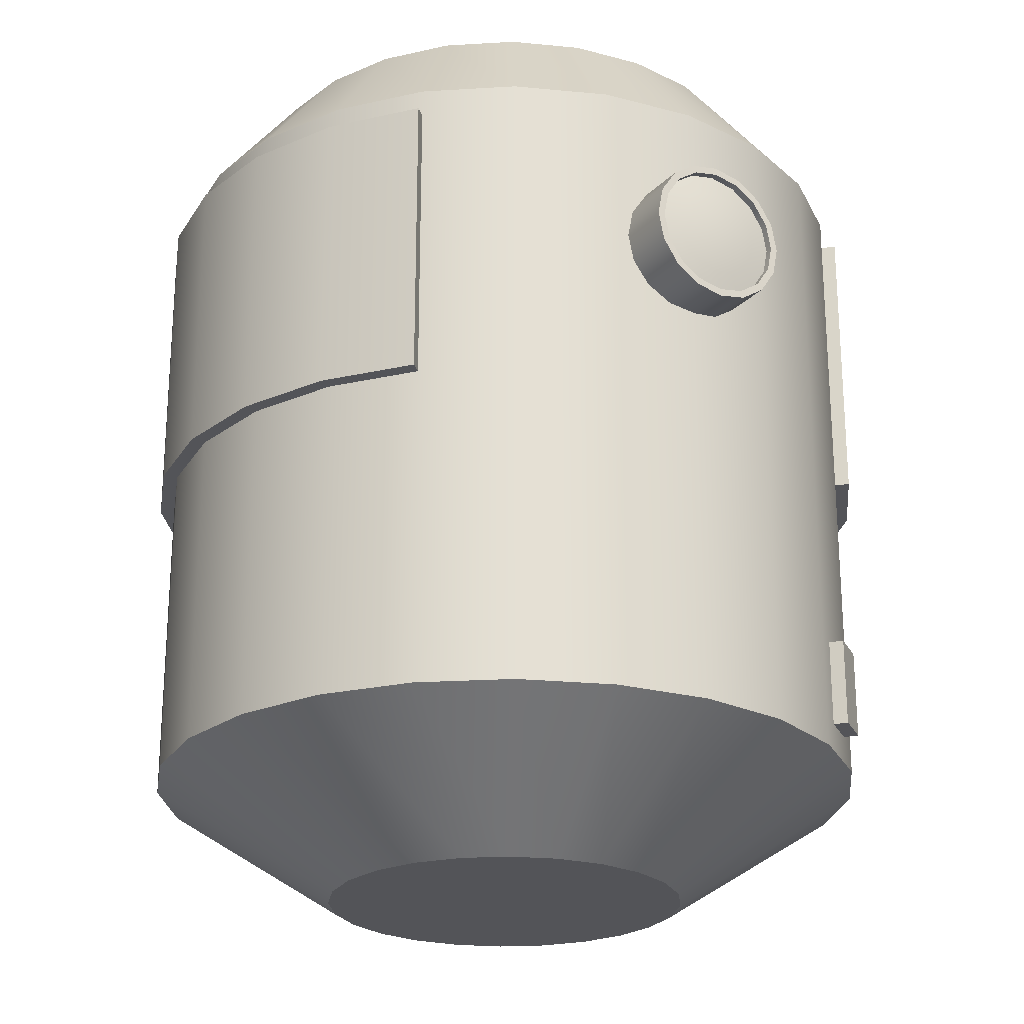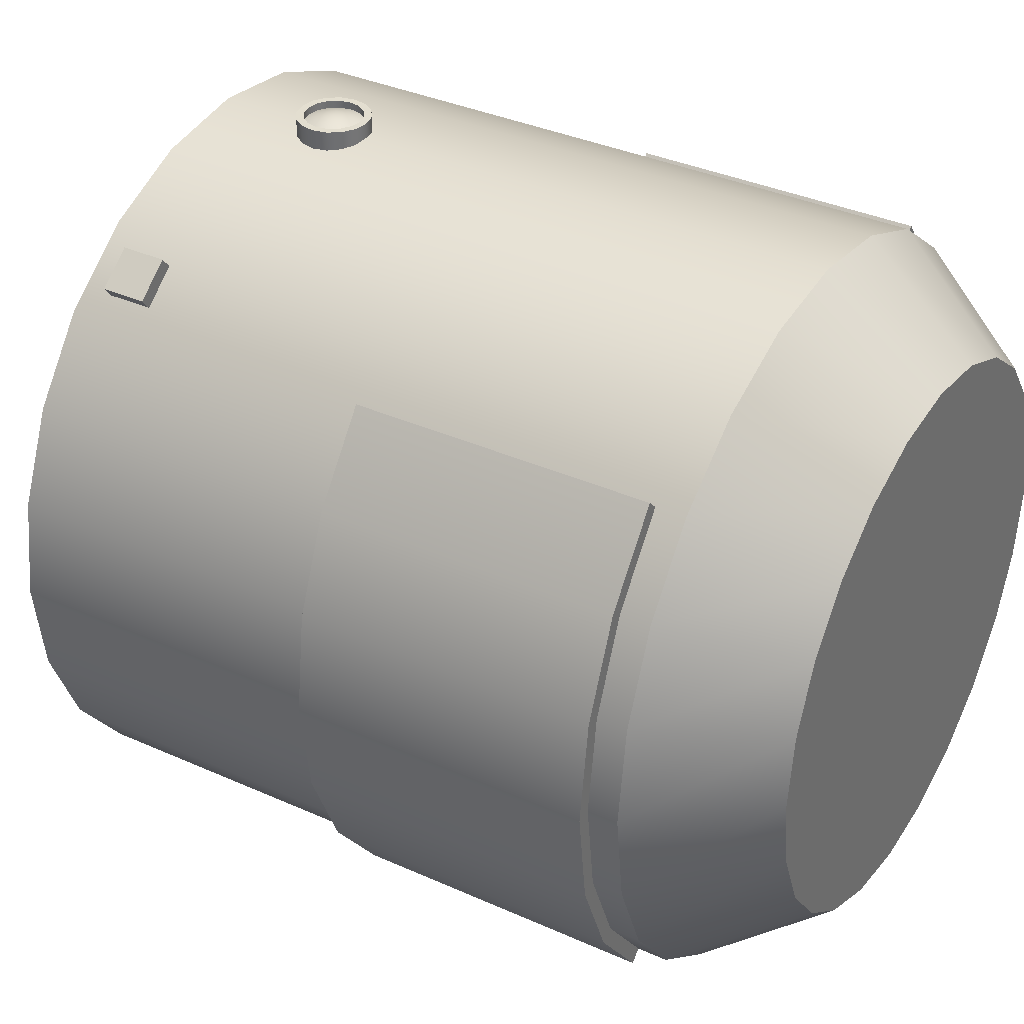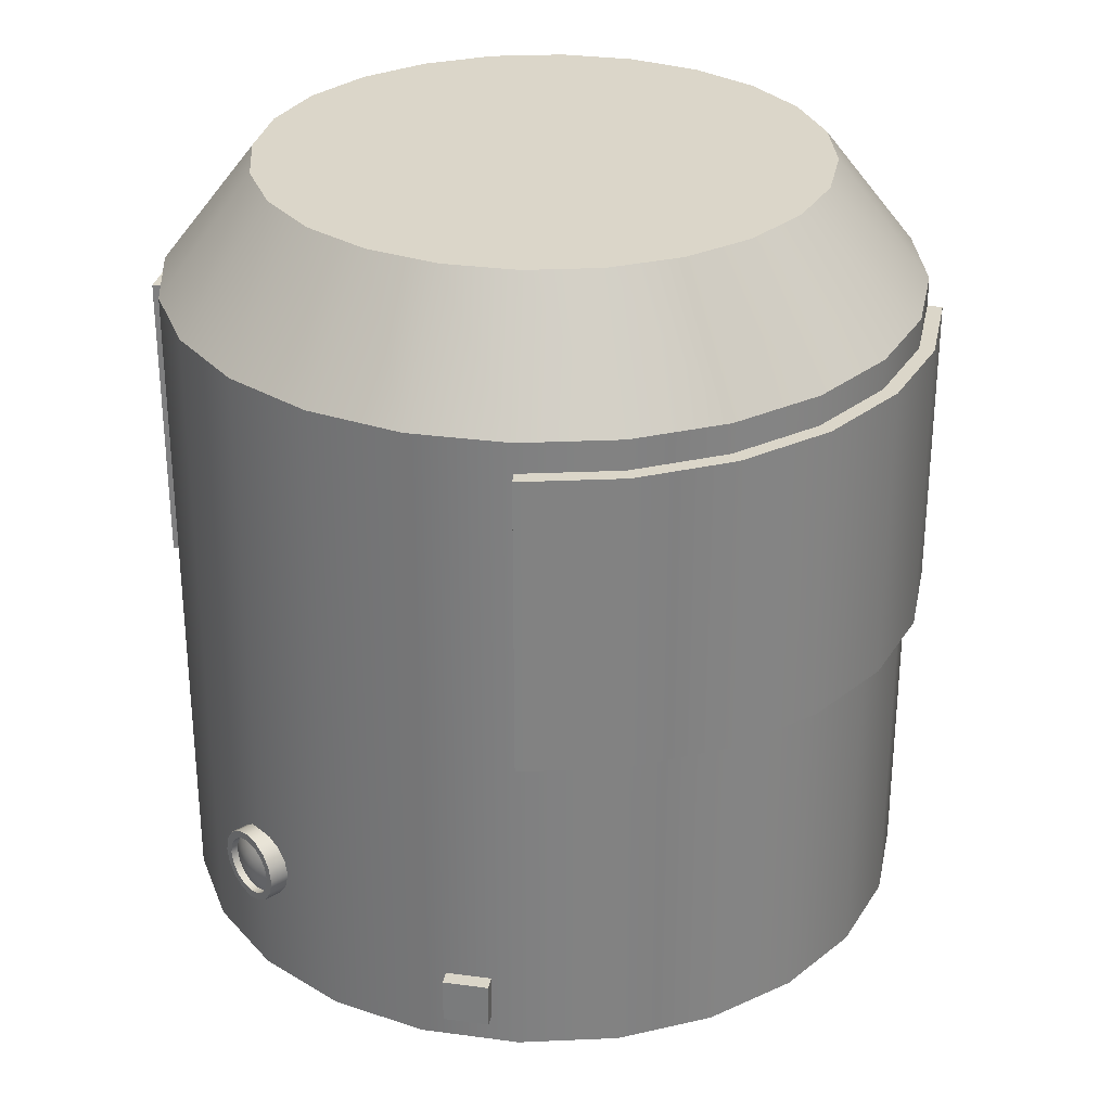
<metadata>
{"format":"obj","ext":"obj","renderer":"f3d","projection":"perspective","resolution":1024,"background":"white","views":[{"elev":-23.6,"azim":148.3,"up":"+Y"},{"elev":35.8,"azim":120.6,"up":"+Z"},{"elev":29.7,"azim":48.8,"up":"+Y"}]}
</metadata>
<code>
o windows
v -0.1039 0.2319 -0.6875
v -0.1125 0.275 -0.6875
v -0.1039 0.3181 -0.6875
v -0.07955 0.3545 -0.6875
v -0.04305 0.3789 -0.6875
v -1.3e-16 0.3875 -0.6875
v 0.04305 0.3789 -0.6875
v 0.07955 0.3545 -0.6875
v 0.1039 0.3181 -0.6875
v 0.1125 0.275 -0.6875
v 0.1039 0.2319 -0.6875
v 0.07955 0.1955 -0.6875
v 0.04305 0.1711 -0.6875
v -1.576e-16 0.1625 -0.6875
v -0.04305 0.1711 -0.6875
v -0.07955 0.1955 -0.6875
v -1.355e-16 0.275 -0.7
v -0.05323 0.2218 -0.6942
v -0.02881 0.2055 -0.6942
v -1.499e-16 0.1997 -0.6942
v 0.02881 0.2055 -0.6942
v 0.05323 0.2218 -0.6942
v 0.06955 0.2462 -0.6942
v 0.07528 0.275 -0.6942
v 0.06955 0.3038 -0.6942
v 0.05323 0.3282 -0.6942
v 0.02881 0.3445 -0.6942
v -1.315e-16 0.3503 -0.6942
v -0.02881 0.3445 -0.6942
v -0.05323 0.3282 -0.6942
v -0.06955 0.3038 -0.6942
v -0.07528 0.275 -0.6942
v -0.06955 0.2462 -0.6942
v -0.0349 0.2605 -0.6983
v -0.03778 0.275 -0.6983
v -0.0349 0.2895 -0.6983
v -0.02671 0.3017 -0.6983
v -0.01446 0.3099 -0.6983
v -1.334e-16 0.3128 -0.6983
v 0.01446 0.3099 -0.6983
v 0.02671 0.3017 -0.6983
v 0.0349 0.2895 -0.6983
v 0.03778 0.275 -0.6983
v 0.0349 0.2605 -0.6983
v 0.02671 0.2483 -0.6983
v 0.01446 0.2401 -0.6983
v -1.425e-16 0.2372 -0.6983
v -0.01446 0.2401 -0.6983
v -0.02671 0.2483 -0.6983
v -0.05 -0.3375 0.6375
v -0.04619 -0.3566 0.6375
v -0.03536 -0.3729 0.6375
v -0.01913 -0.3837 0.6375
v -1.312e-16 -0.3875 0.6375
v 0.01913 -0.3837 0.6375
v 0.03536 -0.3729 0.6375
v 0.04619 -0.3566 0.6375
v 0.05 -0.3375 0.6375
v 0.04619 -0.3184 0.6375
v 0.03536 -0.3021 0.6375
v 0.01913 -0.2913 0.6375
v -1.189e-16 -0.2875 0.6375
v -0.01913 -0.2913 0.6375
v -0.03536 -0.3021 0.6375
v -0.04619 -0.3184 0.6375
v -1.173e-16 -0.3375 0.65
v -0.01596 -0.3309 0.6483
v -0.01221 -0.3253 0.6483
v -0.00661 -0.3215 0.6483
v -1.064e-16 -0.3202 0.6483
v 0.00661 -0.3215 0.6483
v 0.01221 -0.3253 0.6483
v 0.01596 -0.3309 0.6483
v 0.01727 -0.3375 0.6483
v 0.01596 -0.3441 0.6483
v 0.01221 -0.3497 0.6483
v 0.00661 -0.3535 0.6483
v -1.352e-16 -0.3548 0.6483
v -0.00661 -0.3535 0.6483
v -0.01221 -0.3497 0.6483
v -0.01596 -0.3441 0.6483
v -0.01727 -0.3375 0.6483
v -0.03136 -0.3245 0.6441
v -0.024 -0.3135 0.6441
v -0.01299 -0.3061 0.6441
v -1.19e-16 -0.3036 0.6441
v 0.01299 -0.3061 0.6441
v 0.024 -0.3135 0.6441
v 0.03136 -0.3245 0.6441
v 0.03394 -0.3375 0.6441
v 0.03136 -0.3505 0.6441
v 0.024 -0.3615 0.6441
v 0.01299 -0.3689 0.6441
v -1.265e-16 -0.3714 0.6441
v -0.01299 -0.3689 0.6441
v -0.024 -0.3615 0.6441
v -0.03136 -0.3505 0.6441
v -0.03394 -0.3375 0.6441
g windows_default
f 1 33 18 16
f 2 32 33 1
f 3 31 32 2
f 4 30 31 3
f 5 29 30 4
f 6 28 29 5
f 7 27 28 6
f 8 26 27 7
f 9 25 26 8
f 10 24 25 9
f 11 23 24 10
f 12 22 23 11
f 13 21 22 12
f 14 20 21 13
f 15 19 20 14
f 16 18 19 15
f 17 49 34
f 18 33 34 49
f 34 35 17
f 35 34 33 32
f 35 36 17
f 36 35 32 31
f 36 37 17
f 37 36 31 30
f 37 38 17
f 38 37 30 29
f 38 39 17
f 39 38 29 28
f 39 40 17
f 40 39 28 27
f 40 41 17
f 41 40 27 26
f 41 42 17
f 42 41 26 25
f 42 43 17
f 43 42 25 24
f 43 44 17
f 44 43 24 23
f 44 45 17
f 45 44 23 22
f 45 46 17
f 46 45 22 21
f 46 47 17
f 47 46 21 20
f 47 48 17
f 48 47 20 19
f 48 49 17
f 49 48 19 18
f 50 98 83 65
f 51 97 98 50
f 52 96 97 51
f 53 95 96 52
f 54 94 95 53
f 55 93 94 54
f 56 92 93 55
f 57 91 92 56
f 58 90 91 57
f 59 89 90 58
f 60 88 89 59
f 61 87 88 60
f 62 86 87 61
f 63 85 86 62
f 64 84 85 63
f 65 83 84 64
f 66 68 67
f 66 69 68
f 66 70 69
f 66 71 70
f 66 72 71
f 66 73 72
f 66 74 73
f 66 75 74
f 66 76 75
f 66 77 76
f 66 78 77
f 66 79 78
f 66 80 79
f 66 81 80
f 66 82 81
f 67 82 66
f 67 83 98 82
f 68 84 83 67
f 69 85 84 68
f 70 86 85 69
f 71 87 86 70
f 72 88 87 71
f 73 89 88 72
f 74 90 89 73
f 75 91 90 74
f 76 92 91 75
f 77 93 92 76
f 78 94 93 77
f 79 95 94 78
f 80 96 95 79
f 81 97 96 80
f 82 98 97 81
o mesh
v -0.625 0.55 -1.003e-16
v -0.6037 0.55 -0.1618
v -0.5413 0.55 -0.3125
v -0.4419 0.55 -0.4419
v -0.3125 0.55 -0.5413
v -0.1618 0.55 -0.6037
v -1.317e-16 0.55 -0.625
v 0.1618 0.55 -0.6037
v 0.3125 0.55 -0.5413
v 0.4419 0.55 -0.4419
v 0.5413 0.55 -0.3125
v 0.6037 0.55 -0.1618
v 0.625 0.55 -2.379e-17
v 0.6037 0.55 0.1618
v 0.5413 0.55 0.3125
v 0.4419 0.55 0.4419
v 0.3125 0.55 0.5413
v 0.1618 0.55 0.6037
v -1.317e-16 0.55 0.625
v -0.1618 0.55 0.6037
v -0.3125 0.55 0.5413
v -0.4419 0.55 0.4419
v -0.5413 0.55 0.3125
v -0.6037 0.55 0.1618
v -0.625 -0.55 -9.926e-17
v -0.6037 -0.55 -0.1618
v -0.5413 -0.55 -0.3125
v -0.4419 -0.55 -0.4419
v -0.3125 -0.55 -0.5413
v -0.1618 -0.55 -0.6037
v -1.317e-16 -0.55 -0.625
v 0.1618 -0.55 -0.6037
v 0.3125 -0.55 -0.5413
v 0.4419 -0.55 -0.4419
v 0.5413 -0.55 -0.3125
v 0.6037 -0.55 -0.1618
v 0.625 -0.55 -2.272e-17
v 0.6037 -0.55 0.1618
v 0.5413 -0.55 0.3125
v 0.4419 -0.55 0.4419
v 0.3125 -0.55 0.5413
v 0.1618 -0.55 0.6037
v -1.317e-16 -0.55 0.625
v -0.1618 -0.55 0.6037
v -0.3125 -0.55 0.5413
v -0.4419 -0.55 0.4419
v -0.5413 -0.55 0.3125
v -0.6037 -0.55 0.1618
v -0.3125 -0.75 -7.164e-17
v -0.3019 -0.75 -0.08088
v -0.2706 -0.75 -0.1562
v -0.221 -0.75 -0.221
v -0.1562 -0.75 -0.2706
v -0.08088 -0.75 -0.3019
v -1.237e-16 -0.75 -0.3125
v 0.08088 -0.75 -0.3019
v 0.1562 -0.75 -0.2706
v 0.221 -0.75 -0.221
v 0.2706 -0.75 -0.1562
v 0.3019 -0.75 -0.08088
v 0.3125 -0.75 -3.337e-17
v 0.3019 -0.75 0.08088
v 0.2706 -0.75 0.1562
v 0.221 -0.75 0.221
v 0.1562 -0.75 0.2706
v 0.08088 -0.75 0.3019
v -1.237e-16 -0.75 0.3125
v -0.08088 -0.75 0.3019
v -0.1562 -0.75 0.2706
v -0.221 -0.75 0.221
v -0.2706 -0.75 0.1562
v -0.3019 -0.75 0.08088
v -0.4528 0.75 -0.1213
v -0.4688 0.75 -8.956e-17
v -0.4528 0.75 0.1213
v -0.4059 0.75 0.2344
v -0.3315 0.75 0.3315
v -0.2344 0.75 0.4059
v -0.1213 0.75 0.4528
v -1.231e-16 0.75 0.4688
v 0.1213 0.75 0.4528
v 0.2344 0.75 0.4059
v 0.3315 0.75 0.3315
v 0.4059 0.75 0.2344
v 0.4528 0.75 0.1213
v 0.4688 0.75 -3.216e-17
v 0.4528 0.75 -0.1213
v 0.4059 0.75 -0.2344
v 0.3315 0.75 -0.3315
v 0.2344 0.75 -0.4059
v 0.1213 0.75 -0.4528
v -1.231e-16 0.75 -0.4688
v -0.1213 0.75 -0.4528
v -0.2344 0.75 -0.4059
v -0.3315 0.75 -0.3315
v -0.4059 0.75 -0.2344
v -1.11e-16 0.75 -1.765e-17
v -1.064e-16 -0.75 -4.802e-17
v -0.125 0.275 -0.7
v -0.1155 0.2272 -0.7
v -0.08839 0.1866 -0.7
v -0.04784 0.1595 -0.7
v -1.582e-16 0.15 -0.7
v 0.04784 0.1595 -0.7
v 0.08839 0.1866 -0.7
v 0.1155 0.2272 -0.7
v 0.125 0.275 -0.7
v 0.1155 0.3228 -0.7
v 0.08839 0.3634 -0.7
v 0.04784 0.3905 -0.7
v -1.276e-16 0.4 -0.7
v -0.04784 0.3905 -0.7
v -0.08839 0.3634 -0.7
v -0.1155 0.3228 -0.7
v -0.1039 0.2319 -0.7
v -0.1125 0.275 -0.7
v -0.1039 0.3181 -0.7
v -0.07955 0.3545 -0.7
v -0.04305 0.3789 -0.7
v -1.285e-16 0.3875 -0.7
v 0.04305 0.3789 -0.7
v 0.07955 0.3545 -0.7
v 0.1039 0.3181 -0.7
v 0.1125 0.275 -0.7
v 0.1039 0.2319 -0.7
v 0.07955 0.1955 -0.7
v 0.04305 0.1711 -0.7
v -1.56e-16 0.1625 -0.7
v -0.04305 0.1711 -0.7
v -0.07955 0.1955 -0.7
v -0.1039 0.2319 -0.6875
v -0.1125 0.275 -0.6875
v -0.1039 0.3181 -0.6875
v -0.07955 0.3545 -0.6875
v -0.04305 0.3789 -0.6875
v -1.3e-16 0.3875 -0.6875
v 0.04305 0.3789 -0.6875
v 0.07955 0.3545 -0.6875
v 0.1039 0.3181 -0.6875
v 0.1125 0.275 -0.6875
v 0.1039 0.2319 -0.6875
v 0.07955 0.1955 -0.6875
v 0.04305 0.1711 -0.6875
v -1.576e-16 0.1625 -0.6875
v -0.04305 0.1711 -0.6875
v -0.07955 0.1955 -0.6875
v -1.292e-16 0.4 -0.625
v 0.04784 0.3905 -0.6187
v 0.08839 0.3634 -0.6134
v 0.1155 0.3228 -0.6098
v 0.125 0.275 -0.6085
v 0.1155 0.2272 -0.6098
v 0.08839 0.1866 -0.6134
v 0.04784 0.1595 -0.6187
v -1.598e-16 0.15 -0.625
v -0.1155 0.3228 -0.6098
v -0.08839 0.3634 -0.6134
v -0.04784 0.3905 -0.6187
v -0.04784 0.1595 -0.6187
v -0.08839 0.1866 -0.6134
v -0.1155 0.2272 -0.6098
v -0.125 0.275 -0.6085
v -0.0625 -0.3375 0.65
v -0.05774 -0.3614 0.65
v -0.04419 -0.3817 0.65
v -0.02392 -0.3952 0.65
v -1.348e-16 -0.4 0.65
v 0.02392 -0.3952 0.65
v 0.04419 -0.3817 0.65
v 0.05774 -0.3614 0.65
v 0.0625 -0.3375 0.65
v 0.05774 -0.3136 0.65
v 0.04419 -0.2933 0.65
v 0.02392 -0.2798 0.65
v -1.195e-16 -0.275 0.65
v -0.02392 -0.2798 0.65
v -0.04419 -0.2933 0.65
v -0.05774 -0.3136 0.65
v -0.05 -0.3375 0.65
v -0.04619 -0.3566 0.65
v -0.03536 -0.3729 0.65
v -0.01913 -0.3837 0.65
v -1.327e-16 -0.3875 0.65
v 0.01913 -0.3837 0.65
v 0.03536 -0.3729 0.65
v 0.04619 -0.3566 0.65
v 0.05 -0.3375 0.65
v 0.04619 -0.3184 0.65
v 0.03536 -0.3021 0.65
v 0.01913 -0.2913 0.65
v -1.204e-16 -0.2875 0.65
v -0.01913 -0.2913 0.65
v -0.03536 -0.3021 0.65
v -0.04619 -0.3184 0.65
v -0.05 -0.3375 0.6375
v -0.04619 -0.3566 0.6375
v -0.03536 -0.3729 0.6375
v -0.01913 -0.3837 0.6375
v -1.312e-16 -0.3875 0.6375
v 0.01913 -0.3837 0.6375
v 0.03536 -0.3729 0.6375
v 0.04619 -0.3566 0.6375
v 0.05 -0.3375 0.6375
v 0.04619 -0.3184 0.6375
v 0.03536 -0.3021 0.6375
v 0.01913 -0.2913 0.6375
v -1.189e-16 -0.2875 0.6375
v -0.01913 -0.2913 0.6375
v -0.03536 -0.3021 0.6375
v -0.04619 -0.3184 0.6375
v -0.05774 -0.3136 0.6174
v -0.04419 -0.2933 0.6192
v -0.02392 -0.2798 0.6219
v -1.164e-16 -0.275 0.625
v -1.317e-16 -0.4 0.625
v -0.02392 -0.3952 0.6219
v -0.04419 -0.3817 0.6192
v -0.05774 -0.3614 0.6174
v -0.0625 -0.3375 0.6168
v 0.02392 -0.2798 0.6219
v 0.04419 -0.2933 0.6192
v 0.05774 -0.3136 0.6174
v 0.0625 -0.3375 0.6168
v 0.05774 -0.3614 0.6174
v 0.04419 -0.3817 0.6192
v 0.02392 -0.3952 0.6219
v 0.4222 -0.5 0.4886
v 0.407 -0.5 0.4688
v 0.4222 -0.425 0.4886
v 0.407 -0.425 0.4688
v 0.3627 -0.5 0.5343
v 0.3475 -0.5 0.5144
v 0.3627 -0.425 0.5343
v 0.3475 -0.425 0.5144
v -0.4222 -0.5 -0.4886
v -0.407 -0.5 -0.4688
v -0.4222 -0.35 -0.4886
v -0.407 -0.35 -0.4688
v -0.3627 -0.5 -0.5343
v -0.3475 -0.5 -0.5144
v -0.3627 -0.35 -0.5343
v -0.3475 -0.35 -0.5144
v -0.65 0.5 -1.031e-16
v -0.6279 0.5 -0.1682
v -0.5629 0.5 -0.325
v -0.4596 0.5 -0.4596
v -0.4596 0.5 0.4596
v -0.5629 0.5 0.325
v -0.6279 0.5 0.1682
v -0.65 0 -1.019e-16
v -0.6279 0 -0.1682
v -0.5629 0 -0.325
v -0.4596 0 -0.4596
v -0.4596 0 0.4596
v -0.5629 0 0.325
v -0.6279 0 0.1682
v -0.6037 0 0.1618
v -0.625 0 -9.775e-17
v -0.6037 0 -0.1618
v -0.5413 0 -0.3125
v -0.4419 0 -0.4419
v -0.4419 0 0.4419
v -0.5413 0 0.3125
v -0.6037 0.5 -0.1618
v -0.625 0.5 -9.883e-17
v -0.6037 0.5 0.1618
v -0.5413 0.5 0.3125
v -0.4419 0.5 0.4419
v -0.4419 0.5 -0.4419
v -0.5413 0.5 -0.3125
v 0.4596 0.5 -0.4596
v 0.5629 0.5 -0.325
v 0.6279 0.5 -0.1682
v 0.65 0.5 -2.346e-17
v 0.6279 0.5 0.1682
v 0.5629 0.5 0.325
v 0.4596 0.5 0.4596
v 0.4596 0 -0.4596
v 0.5629 0 -0.325
v 0.6279 0 -0.1682
v 0.65 0 -2.234e-17
v 0.6279 0 0.1682
v 0.5629 0 0.325
v 0.4596 0 0.4596
v 0.4419 0 -0.4419
v 0.5413 0 -0.3125
v 0.6037 0 -0.1618
v 0.625 0 -2.121e-17
v 0.6037 0 0.1618
v 0.5413 0 0.3125
v 0.4419 0 0.4419
v 0.4419 0.5 0.4419
v 0.5413 0.5 0.3125
v 0.6037 0.5 0.1618
v 0.625 0.5 -2.229e-17
v 0.6037 0.5 -0.1618
v 0.5413 0.5 -0.3125
v 0.4419 0.5 -0.4419
g mesh_default
f 99 172 171 100
f 100 171 194 101
f 101 194 193 102
f 102 193 192 103
f 103 192 191 104
f 104 191 190 105
f 105 190 189 106
f 106 189 188 107
f 107 188 187 108
f 108 187 186 109
f 109 186 185 110
f 110 185 184 111
f 111 184 183 112
f 112 183 182 113
f 113 182 181 114
f 114 181 180 115
f 115 180 179 116
f 116 179 178 117
f 117 178 177 118
f 118 177 176 119
f 119 176 175 120
f 120 175 174 121
f 121 174 173 122
f 122 173 172 99
f 123 147 170 146
f 124 148 147 123
f 125 149 148 124
f 126 150 149 125
f 127 151 150 126
f 128 152 151 127
f 129 153 152 128
f 130 154 153 129
f 131 155 154 130
f 132 156 155 131
f 133 157 156 132
f 134 158 157 133
f 135 159 158 134
f 136 160 159 135
f 137 161 160 136
f 138 162 161 137
f 139 163 162 138
f 140 164 163 139
f 141 165 164 140
f 142 166 165 141
f 143 167 166 142
f 144 168 167 143
f 145 169 168 144
f 146 170 169 145
f 197 198 259 260
f 198 199 258 259
f 199 200 257 258
f 200 201 253 257
f 201 202 252 253
f 202 203 251 252
f 203 204 250 251
f 204 205 249 250
f 205 206 248 249
f 206 207 247 248
f 207 208 246 247
f 208 209 245 246
f 209 210 256 245
f 210 211 255 256
f 211 212 254 255
f 260 254 212 197
f 261 277 292 276
f 262 278 277 261
f 263 279 278 262
f 264 280 279 263
f 265 281 280 264
f 266 282 281 265
f 267 283 282 266
f 268 284 283 267
f 269 285 284 268
f 270 286 285 269
f 271 287 286 270
f 272 288 287 271
f 273 289 288 272
f 274 290 289 273
f 275 291 290 274
f 276 292 291 275
f 326 328 327 325
f 329 331 332 330
f 333 335 339 337
f 341 348 354 347
f 342 349 348 341
f 343 350 349 342
f 344 351 350 343
f 346 353 352 345
f 347 354 353 346
f 370 377 376 369
f 371 378 377 370
f 372 379 378 371
f 373 380 379 372
f 374 381 380 373
f 375 382 381 374
f 99 123 146 122
f 100 124 123 99
f 101 125 124 100
f 102 126 125 101
f 103 127 126 102
f 104 128 127 103
f 105 129 128 104
f 106 130 129 105
f 107 131 130 106
f 108 132 131 107
f 109 133 132 108
f 110 134 133 109
f 111 135 134 110
f 112 136 135 111
f 113 137 136 112
f 114 138 137 113
f 115 139 138 114
f 116 140 139 115
f 117 141 140 116
f 118 142 141 117
f 119 143 142 118
f 120 144 143 119
f 121 145 144 120
f 122 146 145 121
f 147 196 170
f 148 196 147
f 149 196 148
f 150 196 149
f 151 196 150
f 152 196 151
f 153 196 152
f 154 196 153
f 155 196 154
f 156 196 155
f 157 196 156
f 158 196 157
f 159 196 158
f 160 196 159
f 161 196 160
f 162 196 161
f 163 196 162
f 164 196 163
f 165 196 164
f 166 196 165
f 167 196 166
f 168 196 167
f 169 196 168
f 170 196 169
f 171 195 194
f 172 195 171
f 173 195 172
f 174 195 173
f 175 195 174
f 176 195 175
f 177 195 176
f 178 195 177
f 179 195 178
f 180 195 179
f 181 195 180
f 182 195 181
f 183 195 182
f 184 195 183
f 185 195 184
f 186 195 185
f 187 195 186
f 188 195 187
f 189 195 188
f 190 195 189
f 191 195 190
f 192 195 191
f 193 195 192
f 194 195 193
f 213 229 244 228
f 214 230 229 213
f 215 231 230 214
f 216 232 231 215
f 217 233 232 216
f 218 234 233 217
f 219 235 234 218
f 220 236 235 219
f 221 237 236 220
f 222 238 237 221
f 223 239 238 222
f 224 240 239 223
f 225 241 240 224
f 226 242 241 225
f 227 243 242 226
f 228 244 243 227
f 261 317 316 262
f 262 316 315 263
f 263 315 314 264
f 264 314 313 265
f 265 313 324 266
f 266 324 323 267
f 267 323 322 268
f 268 322 321 269
f 269 321 320 270
f 270 320 319 271
f 271 319 318 272
f 272 318 312 273
f 273 312 311 274
f 274 311 310 275
f 275 310 309 276
f 276 309 317 261
f 277 293 308 292
f 278 294 293 277
f 279 295 294 278
f 280 296 295 279
f 281 297 296 280
f 282 298 297 281
f 283 299 298 282
f 284 300 299 283
f 285 301 300 284
f 286 302 301 285
f 287 303 302 286
f 288 304 303 287
f 289 305 304 288
f 290 306 305 289
f 291 307 306 290
f 292 308 307 291
f 325 329 330 326
f 328 332 331 327
f 333 337 338 334
f 336 340 339 335
f 344 367 359 351
f 352 360 366 345
f 375 390 389 382
f 376 383 396 369
f 197 214 213 198
f 198 213 228 199
f 199 228 227 200
f 200 227 226 201
f 201 226 225 202
f 202 225 224 203
f 203 224 223 204
f 204 223 222 205
f 205 222 221 206
f 206 221 220 207
f 207 220 219 208
f 208 219 218 209
f 209 218 217 210
f 210 217 216 211
f 211 216 215 212
f 212 215 214 197
f 325 327 331 329
f 334 336 335 333
f 337 339 340 338
f 341 363 362 342
f 342 362 368 343
f 343 368 367 344
f 345 366 365 346
f 346 365 364 347
f 347 364 363 341
f 348 356 355 354
f 349 357 356 348
f 350 358 357 349
f 351 359 358 350
f 353 361 360 352
f 354 355 361 353
f 369 396 395 370
f 370 395 394 371
f 371 394 393 372
f 372 393 392 373
f 373 392 391 374
f 374 391 390 375
f 377 384 383 376
f 378 385 384 377
f 379 386 385 378
f 380 387 386 379
f 381 388 387 380
f 382 389 388 381

</code>
